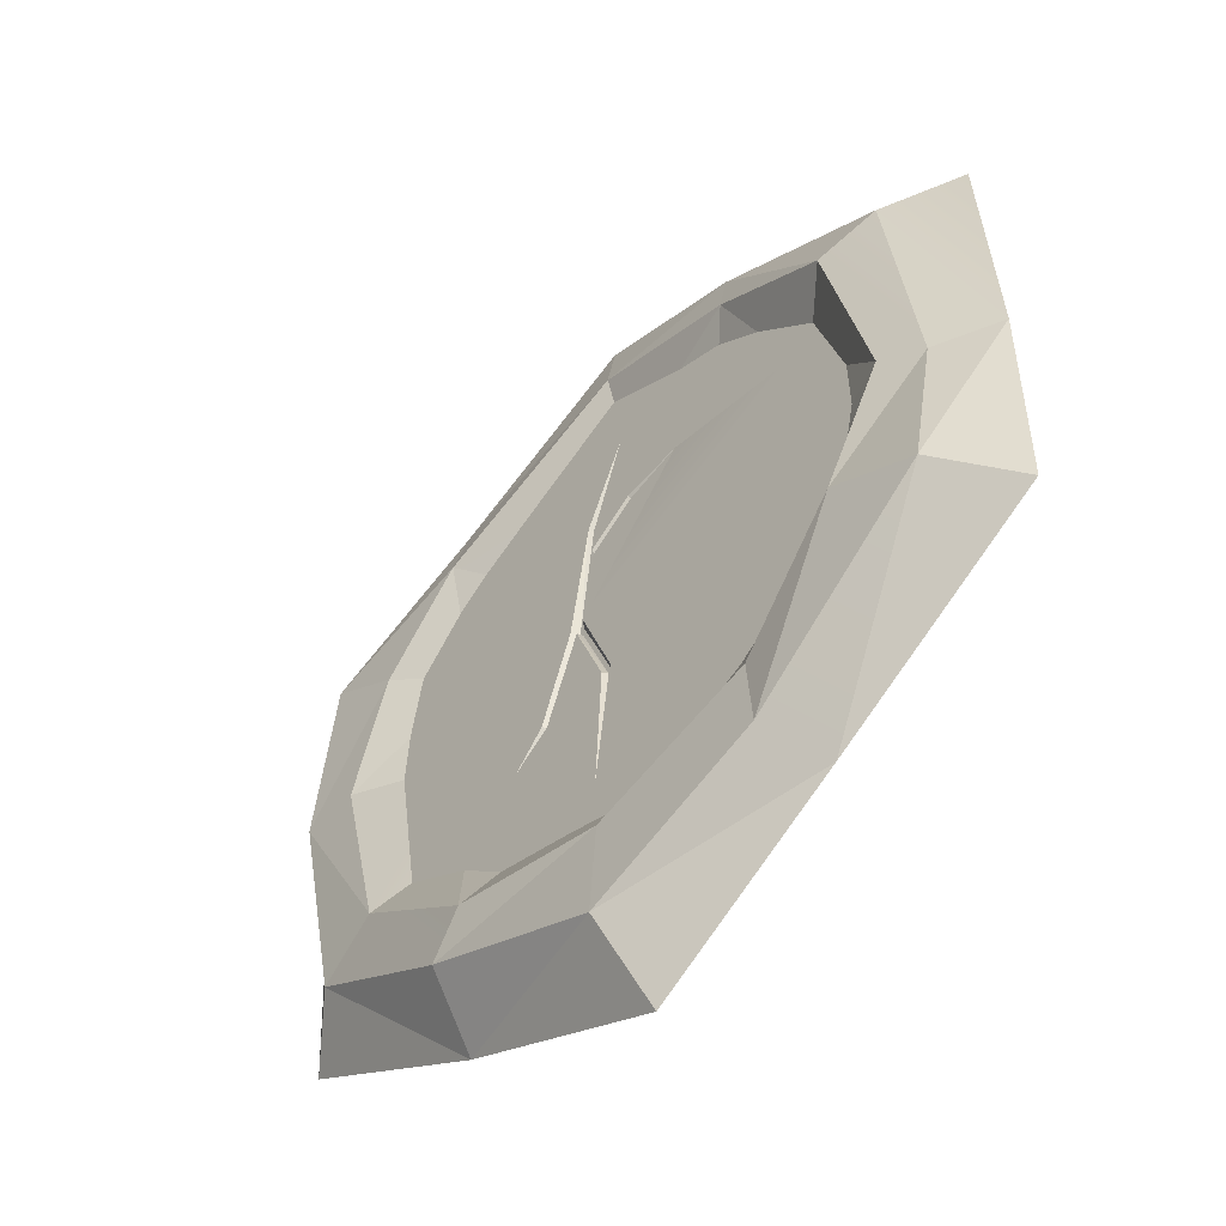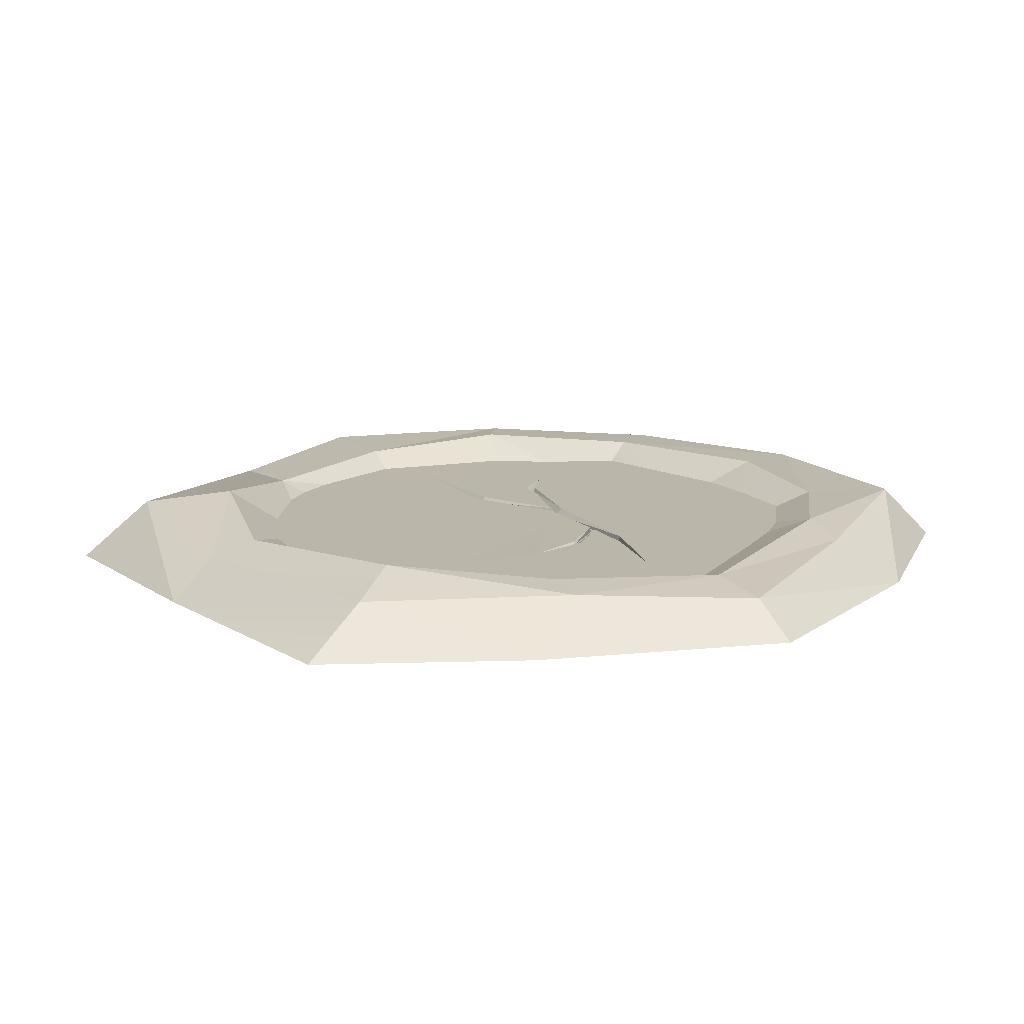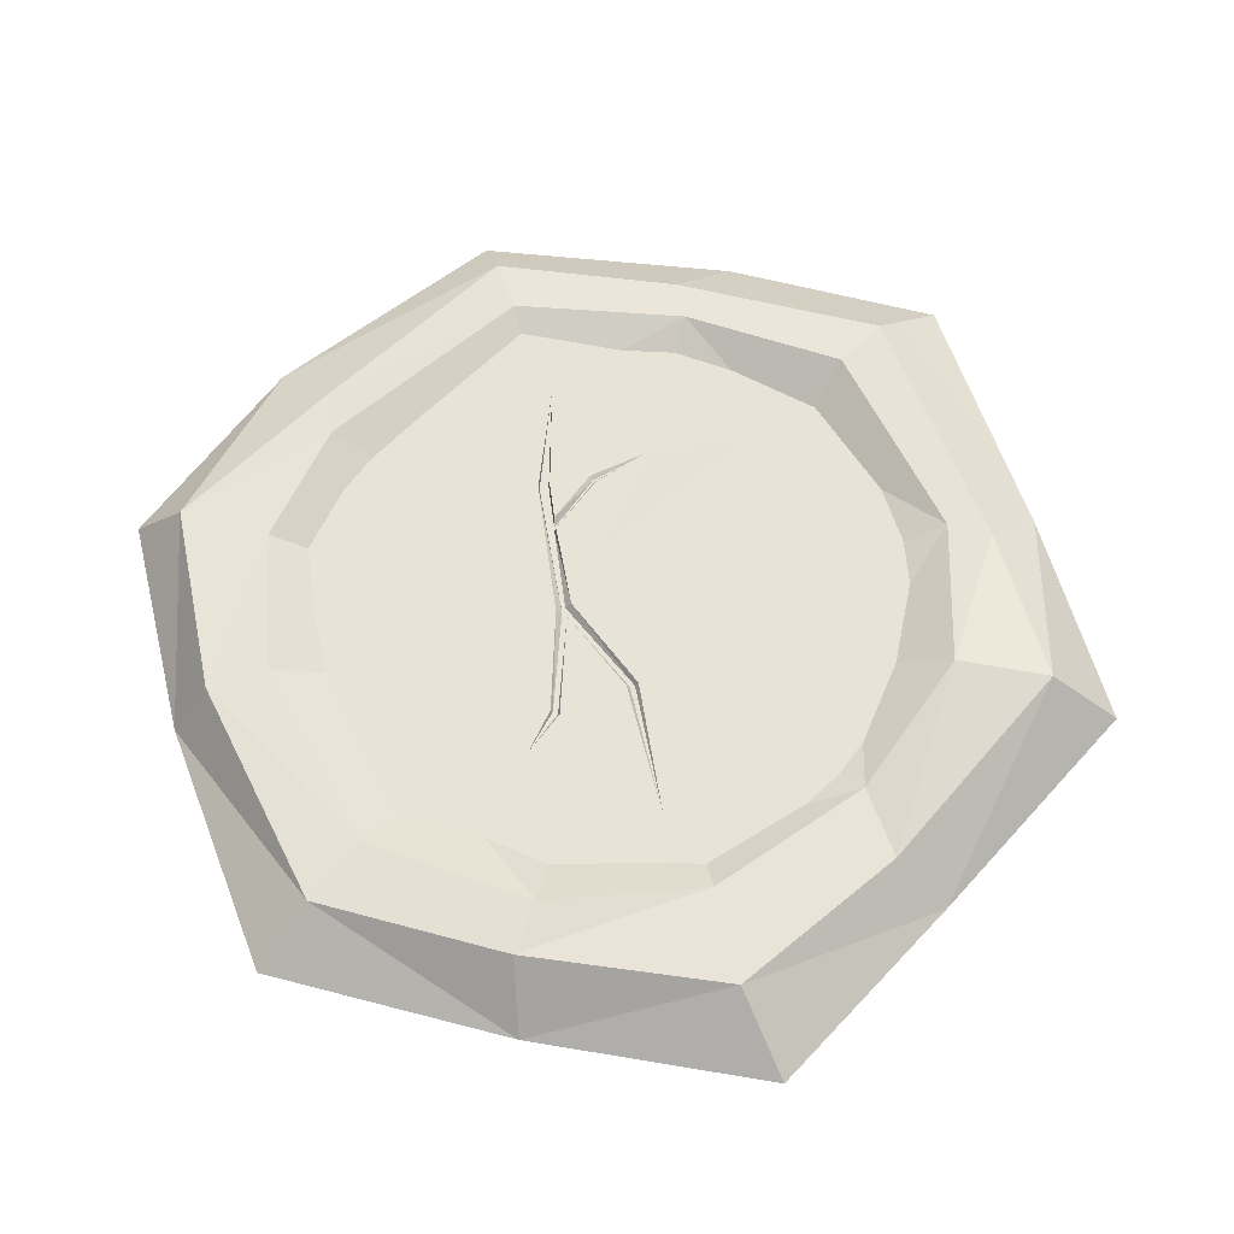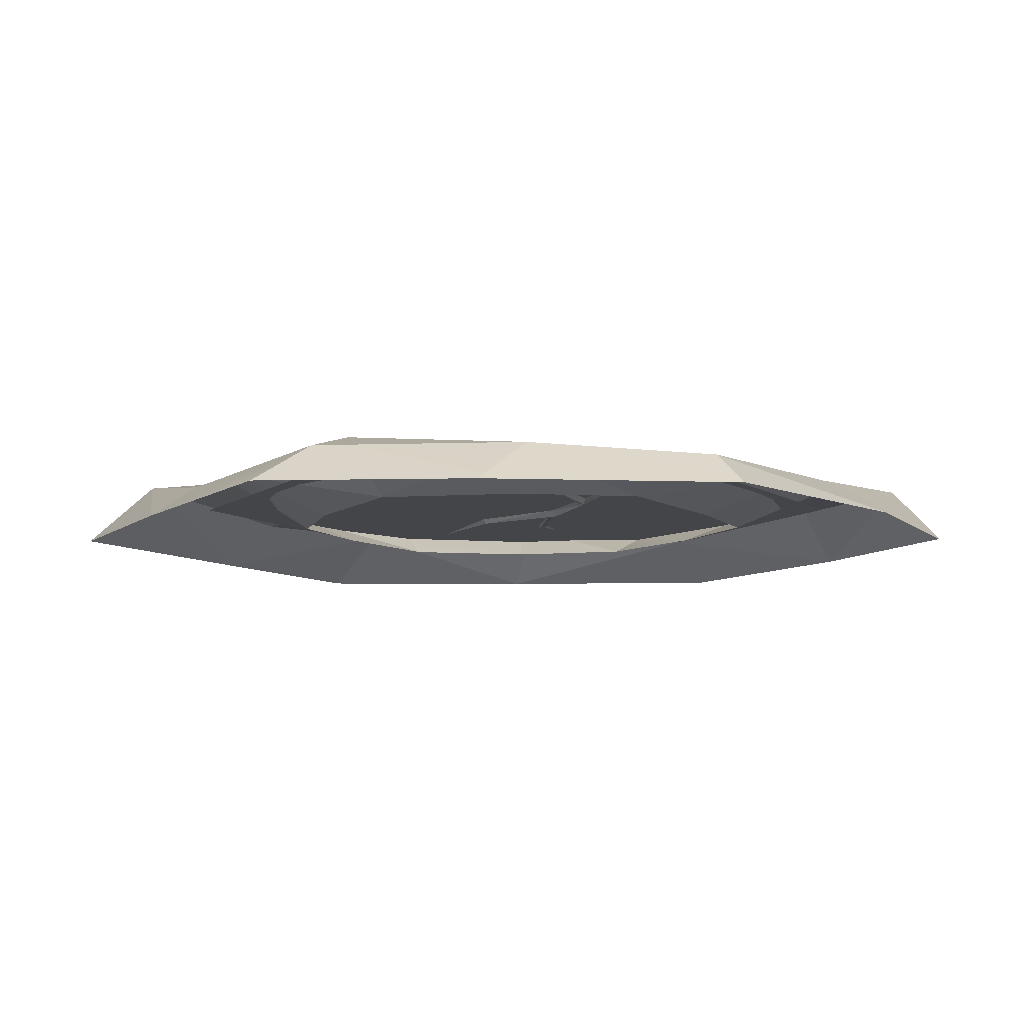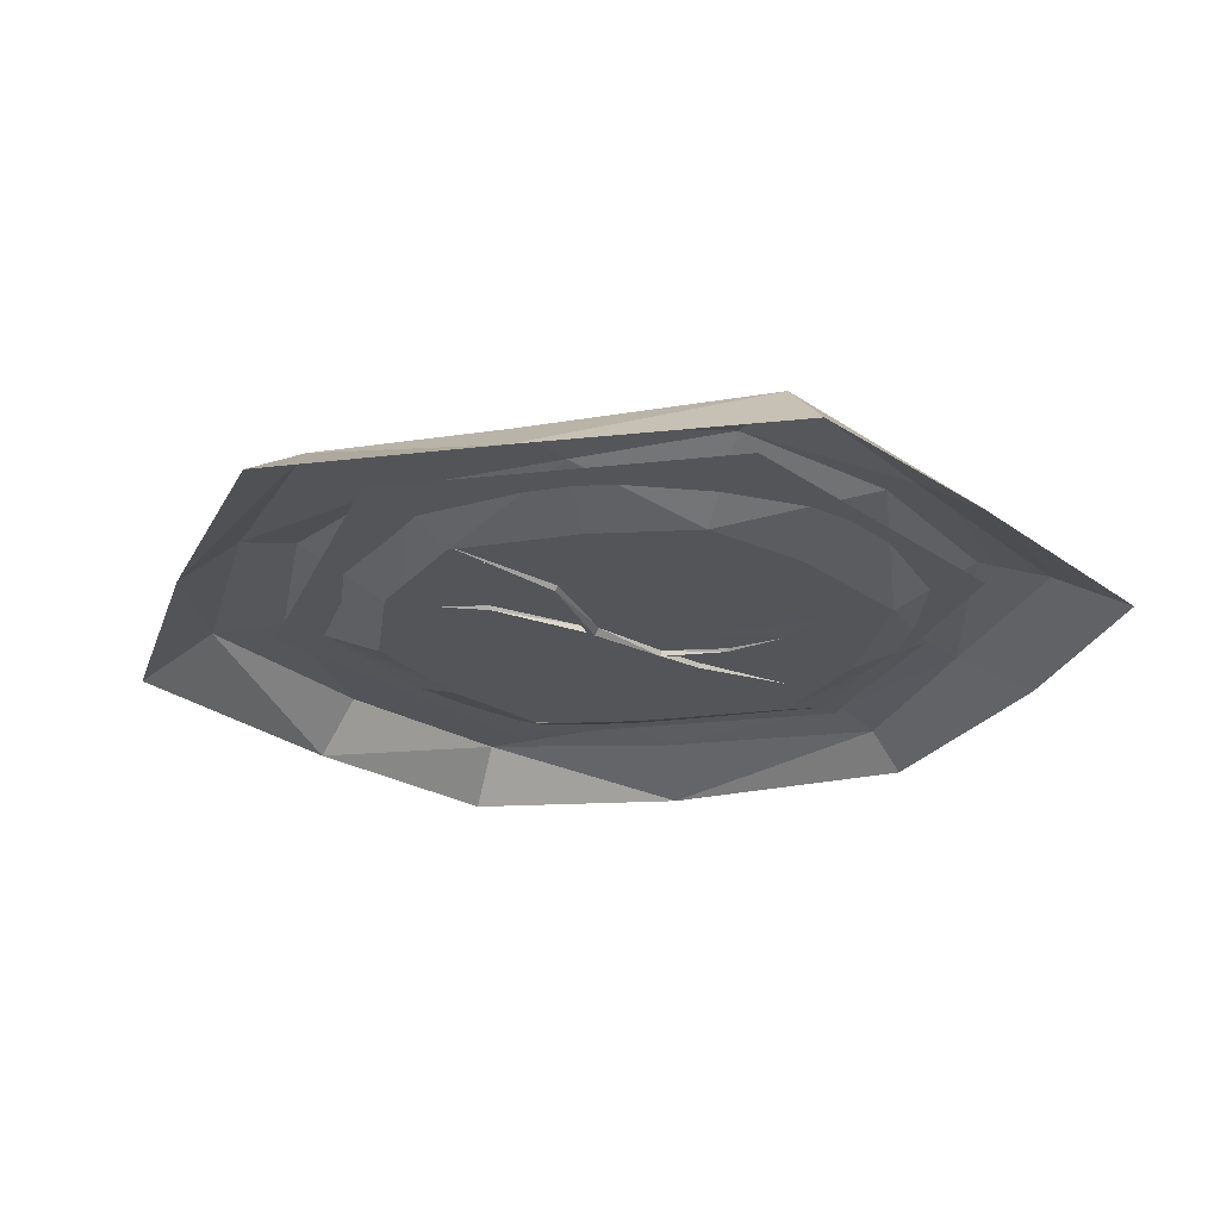
<metadata>
{"format":"obj","ext":"obj","renderer":"f3d","projection":"perspective","resolution":1024,"background":"white","views":[{"elev":-53.9,"azim":-132.6,"up":"+Z"},{"elev":14.2,"azim":-35.5,"up":"+Y"},{"elev":62.1,"azim":162.9,"up":"+Y"},{"elev":-8.6,"azim":-28.3,"up":"+Y"},{"elev":-24.2,"azim":-138.7,"up":"+Y"}]}
</metadata>
<code>
g thinIce
v 1.309 -0.02773 -0.7734
v 1.121 0.1162 -0.662
v 0.6542 -0.02773 -1.182
v 1.121 0.1162 -0.662
v 0.6121 0.1487 -0.9995
v 0.6542 -0.02773 -1.182
v -0.0153 -0.02773 -1.521
v 0.03484 0.1381 -1.265
v -0.6283 -0.02773 -1.167
v 0.03484 0.1381 -1.265
v -0.512 0.1162 -1.028
v -0.6283 -0.02773 -1.167
v -1.134 0.1634 -0.6398
v -1.325 -0.02773 -0.7475
v -1.134 0.1634 -0.6398
v -1.338 -0.02773 -0.04679
v -1.134 0.1634 -0.6398
v -1.16 0.08908 -0.1031
v -1.338 -0.02773 -0.04679
v -1.31 -0.02773 0.7735
v -1.083 0.1107 0.7011
v -0.732 -0.02773 1.133
v -0.513 0.1162 1.039
v 0.007751 -0.02773 1.447
v 0.006347 0.07971 1.302
v 0.7622 -0.02773 1.163
v 0.006347 0.07971 1.302
v 0.6496 0.09769 0.9744
v 0.7622 -0.02773 1.163
v 1.185 0.1398 0.6672
v 1.324 -0.02773 0.7476
v 1.185 0.1398 0.6672
v 1.367 -0.02773 0.04207
v 1.185 0.1398 0.6672
v 1.243 0.1496 0.05937
v 1.367 -0.02773 0.04207
v 1.121 0.1162 -0.662
v 0.9265 0.1331 -0.539
v 0.6121 0.1487 -0.9995
v 0.5075 0.1591 -0.869
v 0.03484 0.1381 -1.265
v 0.01405 0.1357 -0.966
v -0.512 0.1162 -1.028
v 0.01405 0.1357 -0.966
v -0.4983 0.1201 -0.7972
v -0.512 0.1162 -1.028
v -1.134 0.1634 -0.6398
v -0.8704 0.188 -0.5174
v -1.16 0.08908 -0.1031
v -0.8704 0.188 -0.5174
v -1.027 0.1331 -0.05395
v -1.16 0.08908 -0.1031
v -0.9073 0.1712 0.5792
v -1.083 0.1107 0.7011
v -1.083 0.1107 0.7011
v -0.9073 0.1712 0.5792
v -0.513 0.1162 1.039
v -0.9073 0.1712 0.5792
v -0.4996 0.1331 0.9025
v -0.513 0.1162 1.039
v 0.006347 0.07971 1.302
v 0.002135 0.1132 1.114
v 0.6496 0.09769 0.9744
v 0.002135 0.1132 1.114
v 0.6745 0.1331 0.8139
v 0.6496 0.09769 0.9744
v 1.185 0.1398 0.6672
v 0.9476 0.1331 0.5164
v 1.243 0.1496 0.05937
v 0.9476 0.1331 0.5164
v 1.057 0.1478 0.06214
v 1.243 0.1496 0.05937
v 1.185 0.1398 0.6672
v 1.324 -0.02773 0.7476
v 0.7622 -0.02773 1.163
v 0.6496 0.09769 0.9744
v 0.6745 0.1331 0.8139
v 1.185 0.1398 0.6672
v 0.6745 0.1331 0.8139
v 0.9476 0.1331 0.5164
v 1.185 0.1398 0.6672
v 1.243 0.1496 0.05937
v 1.121 0.1162 -0.662
v 1.367 -0.02773 0.04207
v 1.121 0.1162 -0.662
v 1.309 -0.02773 -0.7734
v 1.367 -0.02773 0.04207
v 1.057 0.1478 0.06214
v 0.9265 0.1331 -0.539
v 1.243 0.1496 0.05937
v 0.9265 0.1331 -0.539
v 1.121 0.1162 -0.662
v 1.243 0.1496 0.05937
v 0.6121 0.1487 -0.9995
v 0.03484 0.1381 -1.265
v 0.6542 -0.02773 -1.182
v 0.03484 0.1381 -1.265
v -0.0153 -0.02773 -1.521
v 0.6542 -0.02773 -1.182
v 0.5075 0.1591 -0.869
v 0.01405 0.1357 -0.966
v 0.6121 0.1487 -0.9995
v 0.01405 0.1357 -0.966
v 0.03484 0.1381 -1.265
v 0.6121 0.1487 -0.9995
v -1.134 0.1634 -0.6398
v -1.325 -0.02773 -0.7475
v -0.6283 -0.02773 -1.167
v -0.4983 0.1201 -0.7972
v -0.8704 0.188 -0.5174
v -0.512 0.1162 -1.028
v -0.8704 0.188 -0.5174
v -1.134 0.1634 -0.6398
v -0.512 0.1162 -1.028
v -1.16 0.08908 -0.1031
v -1.083 0.1107 0.7011
v -1.338 -0.02773 -0.04679
v -1.31 -0.02773 0.7735
v -0.732 -0.02773 1.133
v -0.513 0.1162 1.039
v 0.007751 -0.02773 1.447
v 0.006347 0.07971 1.302
v -0.4996 0.1331 0.9025
v 0.002135 0.1132 1.114
v -0.513 0.1162 1.039
v 0.002135 0.1132 1.114
v 0.006347 0.07971 1.302
v -0.513 0.1162 1.039
v 0.9265 0.1331 -0.539
v 0.6602 0.01671 -0.3801
v 0.5075 0.1591 -0.869
v 0.6602 0.01671 -0.3801
v 0.3753 0.01671 -0.6319
v 0.5075 0.1591 -0.869
v 0.01405 0.1357 -0.966
v -0.006561 0.01671 -0.7564
v -0.4983 0.1201 -0.7972
v -0.006561 0.01671 -0.7564
v -0.3666 0.01671 -0.579
v -0.4983 0.1201 -0.7972
v -0.8704 0.188 -0.5174
v -0.6412 0.01671 -0.3725
v -1.027 0.1331 -0.05395
v -0.6412 0.01671 -0.3725
v -0.7147 0.01671 -0.03792
v -1.027 0.1331 -0.05395
v -0.9073 0.1712 0.5792
v -0.7097 0.01671 0.4173
v -0.4996 0.1331 0.9025
v -0.7097 0.01671 0.4173
v -0.3564 0.01671 0.6895
v -0.4996 0.1331 0.9025
v 0.002135 0.1132 1.114
v 0.01464 0.01671 0.8263
v 0.6745 0.1331 0.8139
v 0.436 0.01671 0.5884
v 0.9476 0.1331 0.5164
v 0.7001 0.01671 0.3901
v 1.057 0.1478 0.06214
v 0.7001 0.01671 0.3901
v 0.722 0.01671 0.01018
v 1.057 0.1478 0.06214
v 0.9476 0.1331 0.5164
v 0.6745 0.1331 0.8139
v 0.7001 0.01671 0.3901
v 0.6745 0.1331 0.8139
v 0.436 0.01671 0.5884
v 0.7001 0.01671 0.3901
v 1.057 0.1478 0.06214
v 0.722 0.01671 0.01018
v 0.9265 0.1331 -0.539
v 0.6602 0.01671 -0.3801
v 0.5075 0.1591 -0.869
v 0.3753 0.01671 -0.6319
v 0.01405 0.1357 -0.966
v -0.006561 0.01671 -0.7564
v -0.8704 0.188 -0.5174
v -0.4983 0.1201 -0.7972
v -0.6412 0.01671 -0.3725
v -0.4983 0.1201 -0.7972
v -0.3666 0.01671 -0.579
v -0.6412 0.01671 -0.3725
v -0.9073 0.1712 0.5792
v -1.027 0.1331 -0.05395
v -0.7097 0.01671 0.4173
v -1.027 0.1331 -0.05395
v -0.7147 0.01671 -0.03792
v -0.7097 0.01671 0.4173
v 0.002135 0.1132 1.114
v -0.4996 0.1331 0.9025
v 0.01464 0.01671 0.8263
v -0.4996 0.1331 0.9025
v -0.3564 0.01671 0.6895
v 0.01464 0.01671 0.8263
v 0.1576 0.08333 0.008146
v 0.05567 0.08333 -0.2658
v 0.271 0.08333 -0.2985
v 0.395 0.08333 -0.3895
v 0.07732 0.08333 -0.6947
v 0.6937 0.08333 -0.4096
v 0.943 0.08333 -0.5569
v -0.01077 0.08333 -1.095
v -0.7016 0.08333 -0.3959
v 0.01894 0.08333 -0.2673
v 0.1327 0.08333 0.04597
v -0.6937 0.08333 0.4097
v -0.9538 0.08333 -0.5383
v -0.9431 0.08333 0.5569
v 0.7016 0.08333 0.3959
v 0.4277 0.08333 -0.1662
v 0.1841 0.08333 0.03532
v 0.1136 0.08333 0.4658
v -0.025 0.08333 0.7854
v 0.01079 0.08333 1.095
v -0.4281 0.08333 0.8475
v 0.9538 0.08333 0.5383
v 0.2929 0.08333 -0.2771
v -0.025 0.08333 0.7854
v -0.2451 0.08333 0.4851
v -0.05081 0.08333 0.4566
v -0.2451 0.08333 0.4851
v -0.025 0.08333 0.7854
v -0.4281 0.08333 0.8475
v 0.1097 0.0673 0.4656
v -0.025 0.08333 0.7854
v 0.08067 0.0673 0.4644
v 0.1048 0.06576 0.3218
v 0.1656 0.06281 0.03455
v 0.1513 0.06281 0.04674
v 0.1548 0.06281 0.01653
v 0.04494 0.06789 -0.2662
v 0.02967 0.06789 -0.2669
v 0.2858 0.07128 -0.2783
v 0.2739 0.07128 -0.2899
v 0.395 0.08333 -0.3895
v 0.2739 0.07128 -0.2899
v 0.2858 0.07128 -0.2783
v 0.1513 0.06281 0.04674
v 0.1097 0.0673 0.4656
v 0.108 0.06526 0.31
v 0.108 0.06526 0.31
v 0.1097 0.0673 0.4656
v 0.1048 0.06576 0.3218
v 0.07682 0.08333 0.4642
v 0.08067 0.0673 0.4644
v -0.025 0.08333 0.7854
v -0.025 0.08333 0.7854
v 0.1097 0.0673 0.4656
v 0.1136 0.08333 0.4658
v 0.01894 0.08333 -0.2673
v 0.02967 0.06789 -0.2669
v 0.1327 0.08333 0.04597
v 0.02967 0.06789 -0.2669
v 0.1513 0.06281 0.04674
v 0.1327 0.08333 0.04597
v 0.1548 0.06281 0.01653
v 0.04494 0.06789 -0.2662
v 0.1576 0.08333 0.008146
v 0.04494 0.06789 -0.2662
v 0.05567 0.08333 -0.2658
v 0.1576 0.08333 0.008146
v 0.1048 0.06576 0.3218
v 0.08067 0.0673 0.4644
v 0.09684 0.08333 0.348
v 0.08067 0.0673 0.4644
v 0.07682 0.08333 0.4642
v 0.09684 0.08333 0.348
v 0.1841 0.08333 0.03532
v 0.1136 0.08333 0.4658
v 0.1656 0.06281 0.03455
v 0.1136 0.08333 0.4658
v 0.1097 0.0673 0.4656
v 0.1656 0.06281 0.03455
v 0.07732 0.08333 -0.6947
v 0.02967 0.06789 -0.2669
v 0.01894 0.08333 -0.2673
v 0.05567 0.08333 -0.2658
v 0.04494 0.06789 -0.2662
v 0.07732 0.08333 -0.6947
v 0.2929 0.08333 -0.2771
v 0.2858 0.07128 -0.2783
v 0.395 0.08333 -0.3895
v 0.395 0.08333 -0.3895
v 0.2739 0.07128 -0.2899
v 0.271 0.08333 -0.2985
v 0.2929 0.08333 -0.2771
v 0.1841 0.08333 0.03532
v 0.2858 0.07128 -0.2783
v 0.1841 0.08333 0.03532
v 0.1656 0.06281 0.03455
v 0.2858 0.07128 -0.2783
v 0.271 0.08333 -0.2985
v 0.2739 0.07128 -0.2899
v 0.1576 0.08333 0.008146
v 0.2739 0.07128 -0.2899
v 0.1548 0.06281 0.01653
v 0.1576 0.08333 0.008146
v -0.05851 0.0745 0.4372
v -0.05647 0.0745 0.4438
v -0.2451 0.08333 0.4851
v -0.6937 0.08333 0.4097
v 0.1327 0.08333 0.04597
v 0.09684 0.08333 0.348
v 0.07682 0.08333 0.4642
v -0.05081 0.08333 0.4566
v -0.025 0.08333 0.7854
v 0.108 0.06526 0.31
v 0.1048 0.06576 0.3218
v -0.05851 0.0745 0.4372
v -0.05647 0.0745 0.4438
v 0.1026 0.08333 0.3103
v 0.1327 0.08333 0.04597
v 0.108 0.06526 0.31
v 0.1327 0.08333 0.04597
v 0.1513 0.06281 0.04674
v 0.108 0.06526 0.31
v 0.1327 0.08333 0.04597
v -0.06336 0.08333 0.4323
v -0.2451 0.08333 0.4851
v -0.06336 0.08333 0.4323
v -0.05851 0.0745 0.4372
v -0.2451 0.08333 0.4851
v -0.2451 0.08333 0.4851
v -0.05647 0.0745 0.4438
v -0.05081 0.08333 0.4566
v -0.06336 0.08333 0.4323
v 0.1026 0.08333 0.3103
v -0.05851 0.0745 0.4372
v 0.1026 0.08333 0.3103
v 0.108 0.06526 0.31
v -0.05851 0.0745 0.4372
v -0.05081 0.08333 0.4566
v -0.05647 0.0745 0.4438
v 0.09684 0.08333 0.348
v -0.05647 0.0745 0.4438
v 0.1048 0.06576 0.3218
v 0.09684 0.08333 0.348
v -0.6937 0.08333 0.4097
v -0.2451 0.08333 0.4851
v -0.4281 0.08333 0.8475
v 0.1327 0.08333 0.04597
v 0.1026 0.08333 0.3103
v -0.06336 0.08333 0.4323
g thinIce_0
f 3 2 1
f 6 5 4
f 9 8 7
f 12 11 10
f 12 13 11
f 16 15 14
f 19 18 17
f 22 21 20
f 22 23 21
f 26 25 24
f 29 28 27
f 29 30 28
f 33 32 31
f 36 35 34
f 39 38 37
f 39 40 38
f 43 42 41
f 46 45 44
f 49 48 47
f 52 51 50
f 52 53 51
f 52 54 53
f 57 56 55
f 60 59 58
f 63 62 61
f 66 65 64
f 69 68 67
f 72 71 70
f 75 74 73
f 78 77 76
f 81 80 79
f 84 83 82
f 87 86 85
f 90 89 88
f 93 92 91
f 96 95 94
f 99 98 97
f 102 101 100
f 105 104 103
f 108 107 106
f 111 110 109
f 114 113 112
f 117 116 115
f 117 118 116
f 121 120 119
f 121 122 120
f 125 124 123
f 128 127 126
f 131 130 129
f 134 133 132
f 137 136 135
f 140 139 138
f 143 142 141
f 146 145 144
f 149 148 147
f 152 151 150
f 155 154 153
f 155 156 154
f 159 158 157
f 162 161 160
f 165 164 163
f 168 167 166
f 171 170 169
f 171 172 170
f 175 174 173
f 175 176 174
f 179 178 177
f 182 181 180
f 185 184 183
f 188 187 186
f 191 190 189
f 194 193 192
f 197 196 195
f 198 196 197
f 196 198 199
f 198 200 199
f 199 200 201
f 199 201 202
f 203 199 202
f 204 199 203
f 204 203 205
f 206 205 203
f 203 202 207
f 208 203 207
f 208 206 203
f 201 200 209
f 210 209 200
f 198 210 200
f 210 211 209
f 209 211 212
f 209 212 213
f 209 213 214
f 215 214 213
f 215 206 208
f 209 214 216
f 201 209 216
f 217 211 210
f 198 217 210
f 220 219 218
f 223 222 221
f 226 225 224
f 226 224 227
f 229 224 228
f 230 229 228
f 229 230 231
f 229 231 232
f 232 231 199
f 233 230 228
f 233 235 234
f 237 236 230
f 240 239 238
f 243 242 241
f 246 245 244
f 249 248 247
f 252 251 250
f 255 254 253
f 258 257 256
f 261 260 259
f 264 263 262
f 267 266 265
f 270 269 268
f 273 272 271
f 276 275 274
f 279 278 277
f 282 281 280
f 285 284 283
f 288 287 286
f 291 290 289
f 294 293 292
f 297 296 295
f 300 299 298
f 300 302 301
f 305 304 303
f 305 306 304
f 309 308 307
f 309 310 308
f 313 312 311
f 316 315 314
f 319 318 317
f 322 321 320
f 325 324 323
f 328 327 326
f 331 330 329
f 334 333 332
f 337 336 335
f 340 339 338
f 343 342 341

</code>
